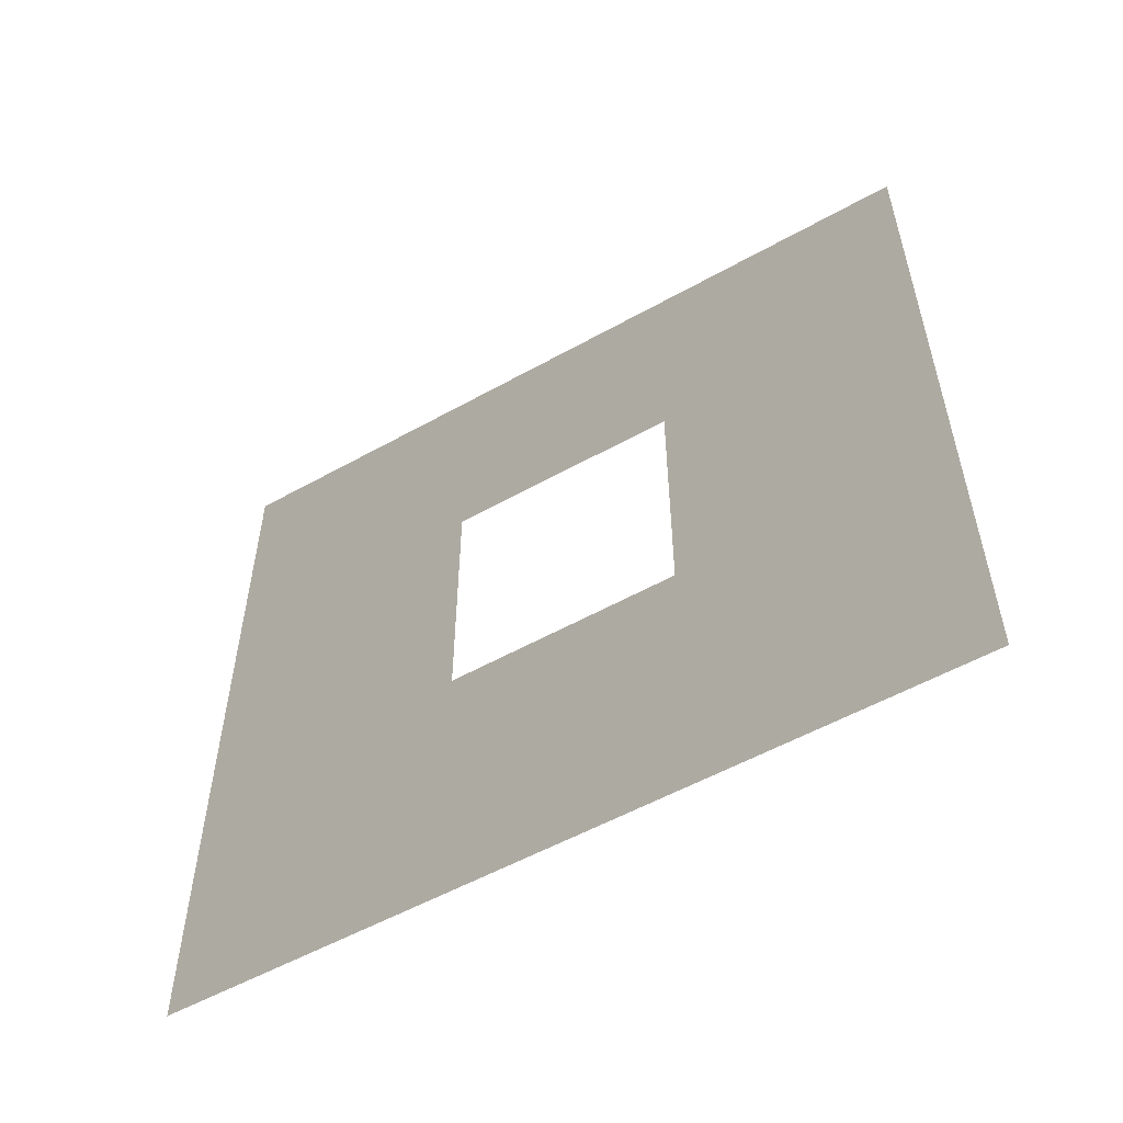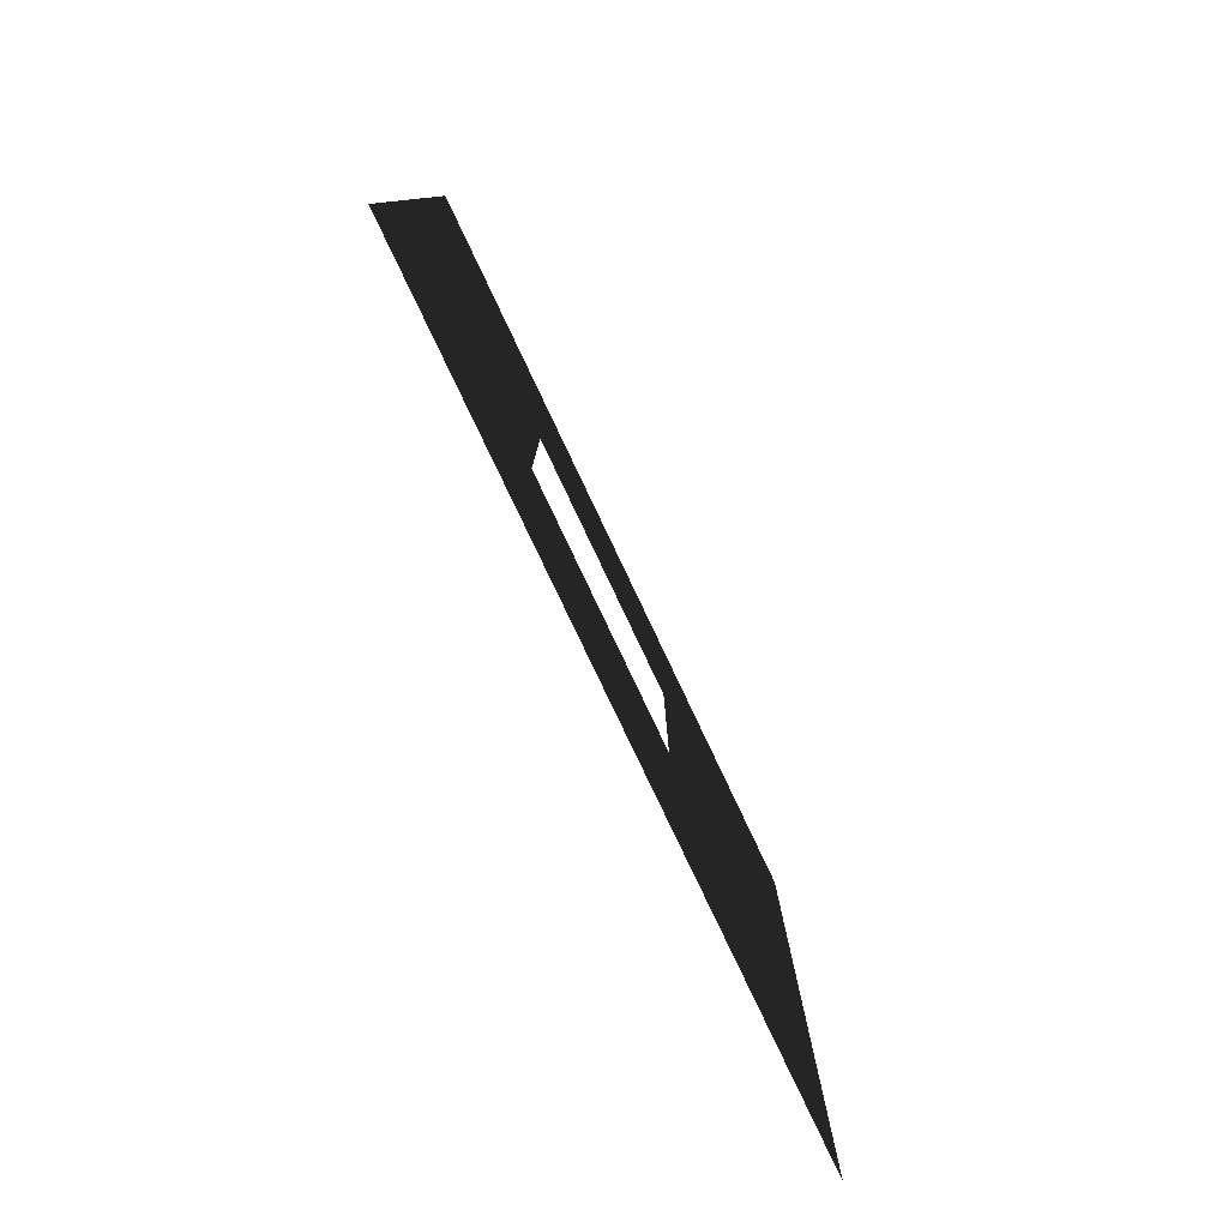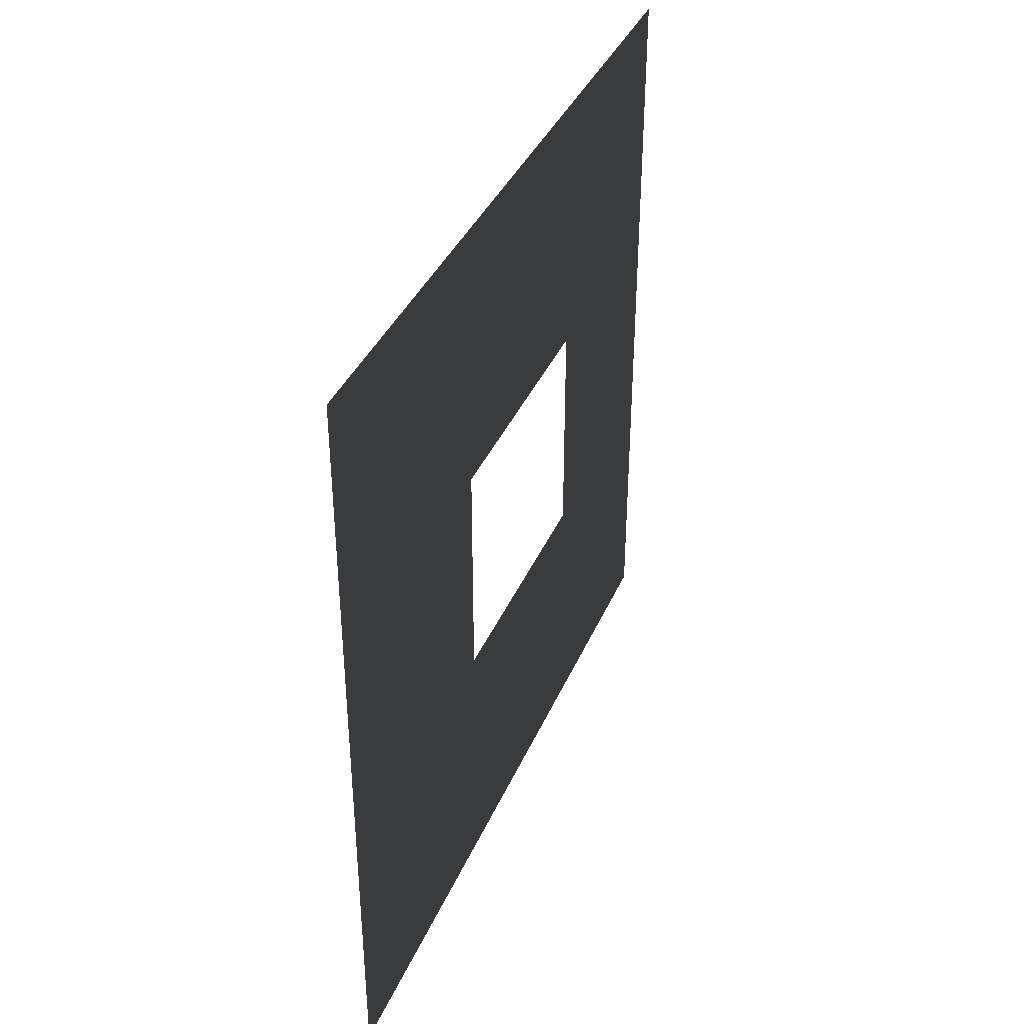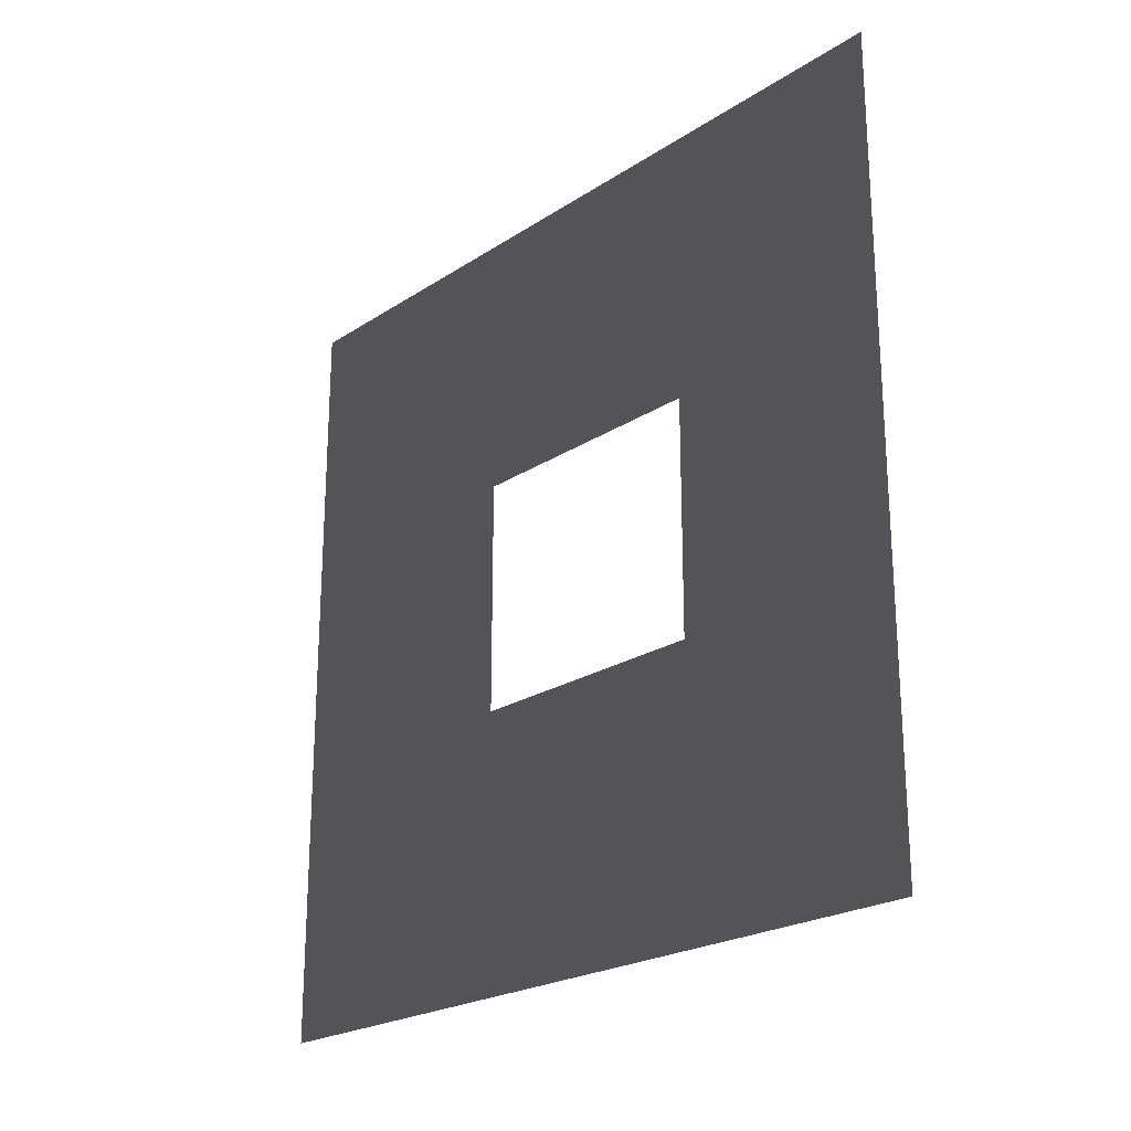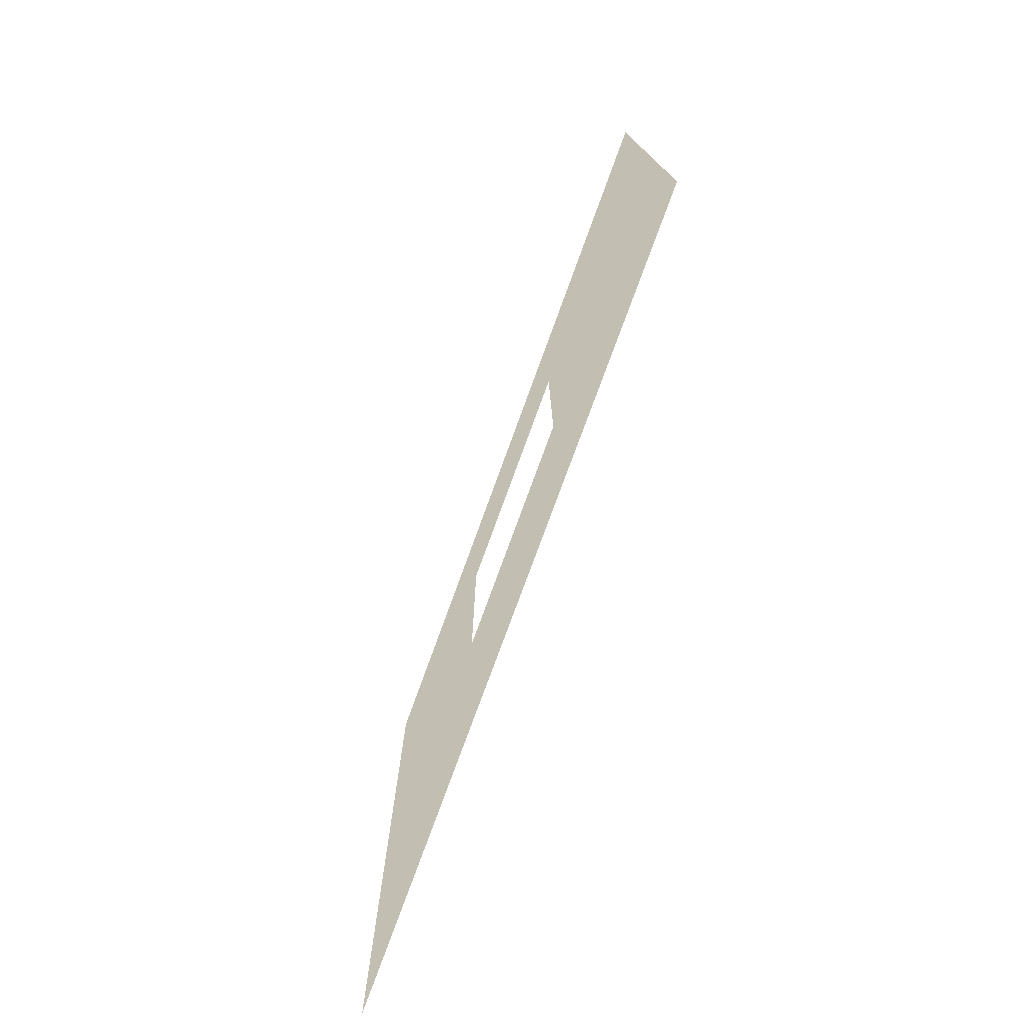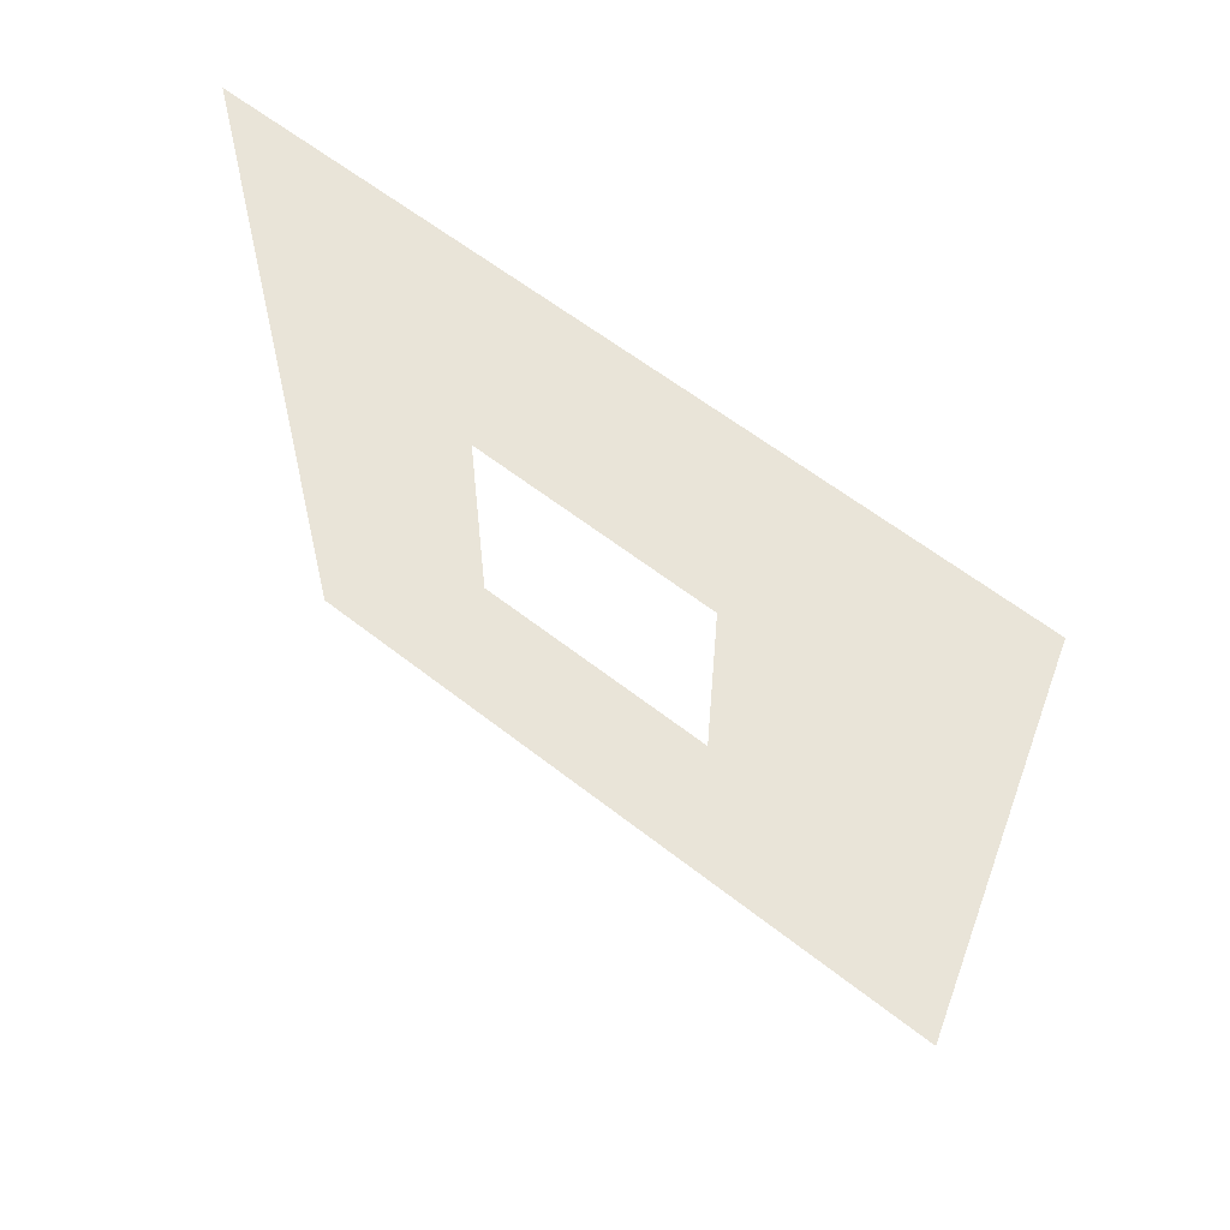
<metadata>
{"format":"obj","ext":"obj","renderer":"f3d","projection":"perspective","resolution":1024,"background":"white","views":[{"elev":-54.8,"azim":120.6,"up":"+Y"},{"elev":-80.0,"azim":-154.6,"up":"+Z"},{"elev":38.1,"azim":21.7,"up":"+Z"},{"elev":-22.6,"azim":138.0,"up":"+Z"},{"elev":-76.7,"azim":160.0,"up":"+Y"},{"elev":59.8,"azim":-51.1,"up":"+Z"}]}
</metadata>
<code>
v 4.239e-06 1.094 1.05
v 4.374e-06 3 -1.255e-05
v 4.349e-06 -7.391e-07 -9.977e-06
v 4.258e-06 2.094 1.05
v 4.1e-06 2.094 1.95
v 3.997e-06 3 3
v 3.971e-06 -1.072e-06 3
v 4.111e-06 1.094 1.95
g wall01_window1m_B_1_9869_1073
f 1 3 2
f 2 4 1
f 5 4 2
f 2 6 5
f 5 6 7
f 7 3 1
f 7 8 5
f 1 8 7

</code>
